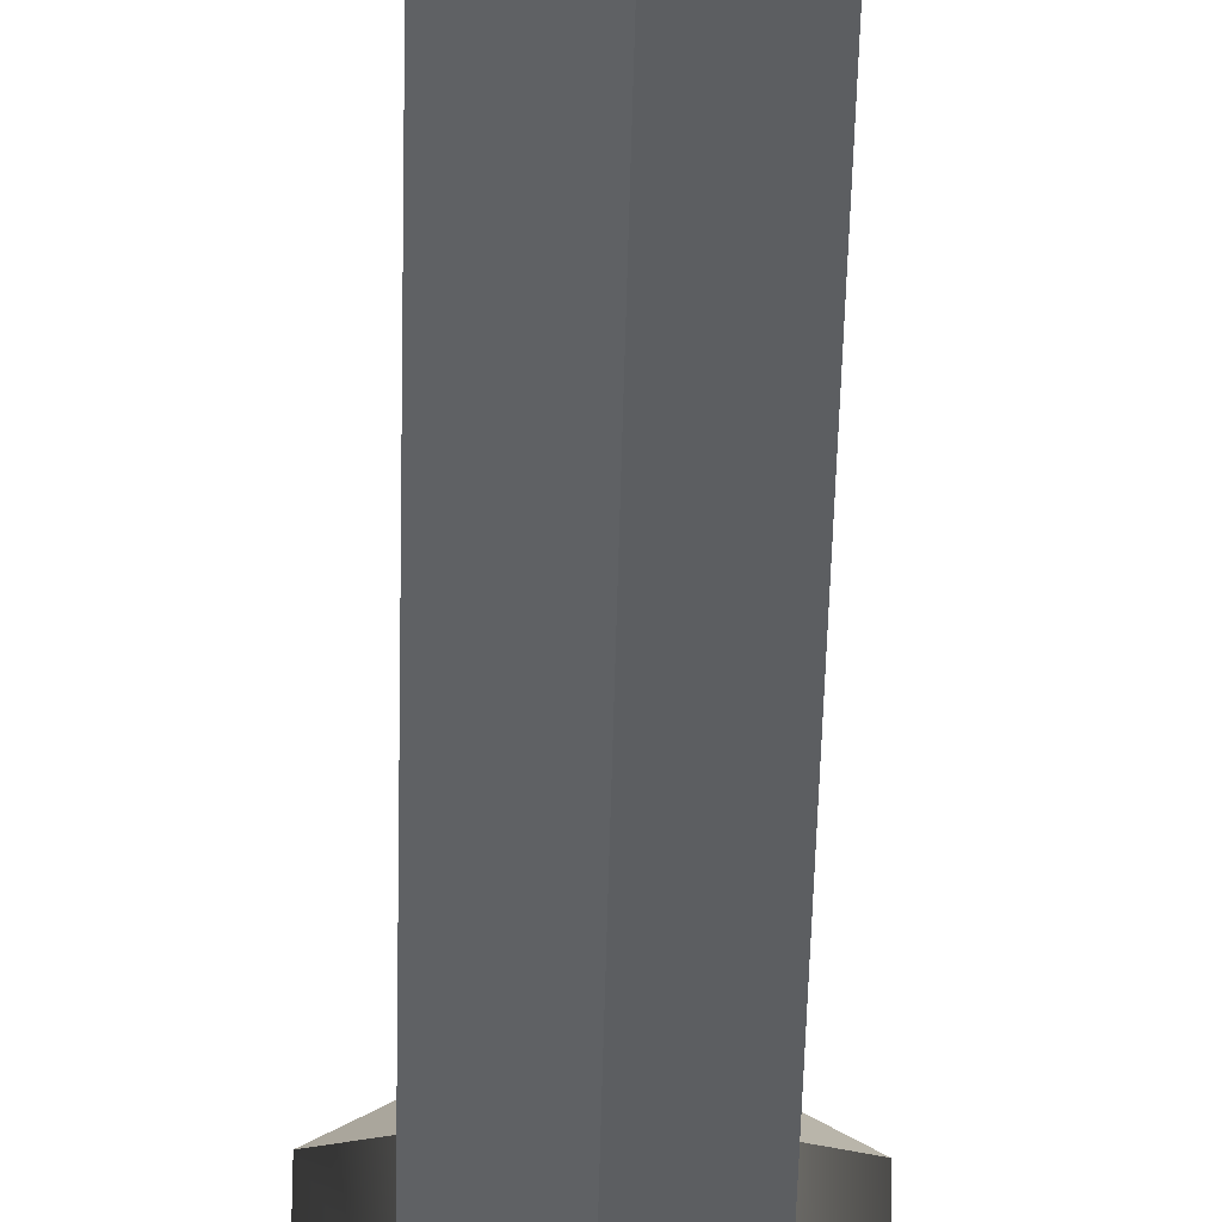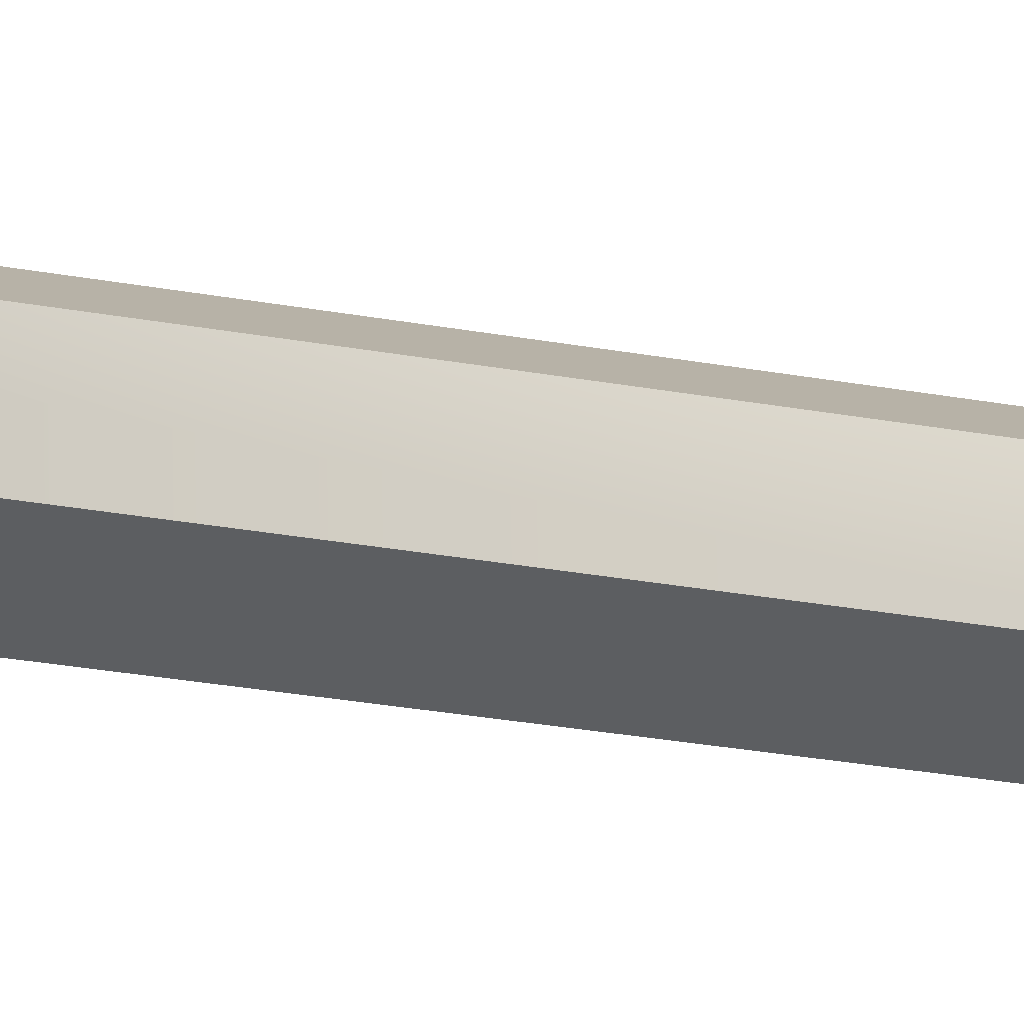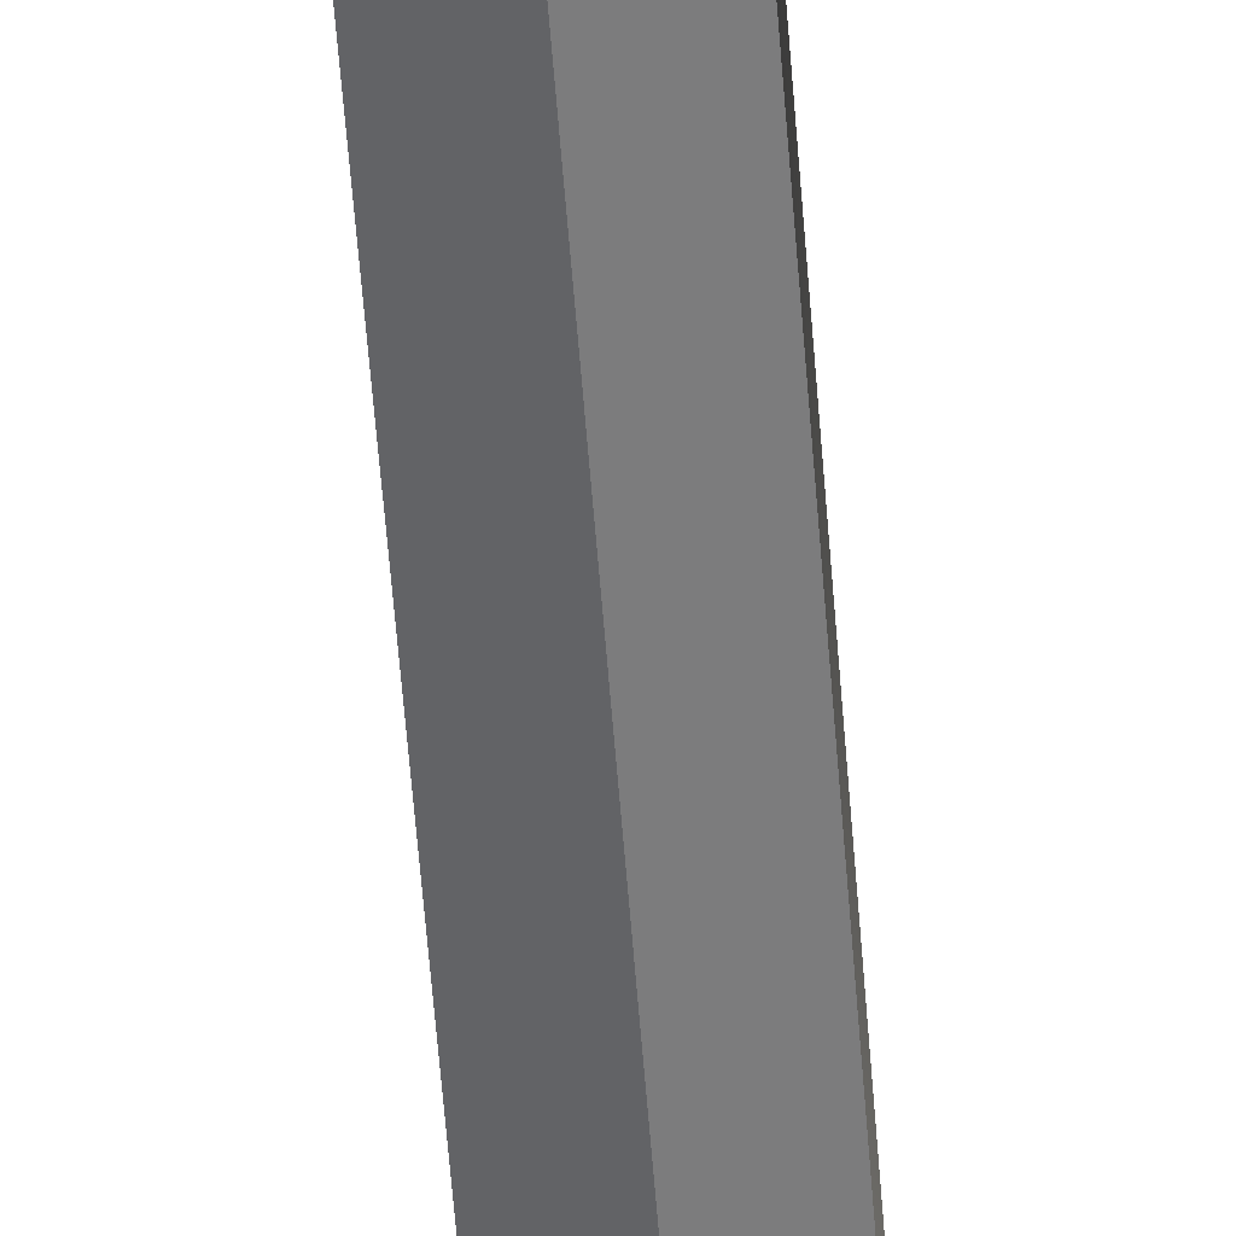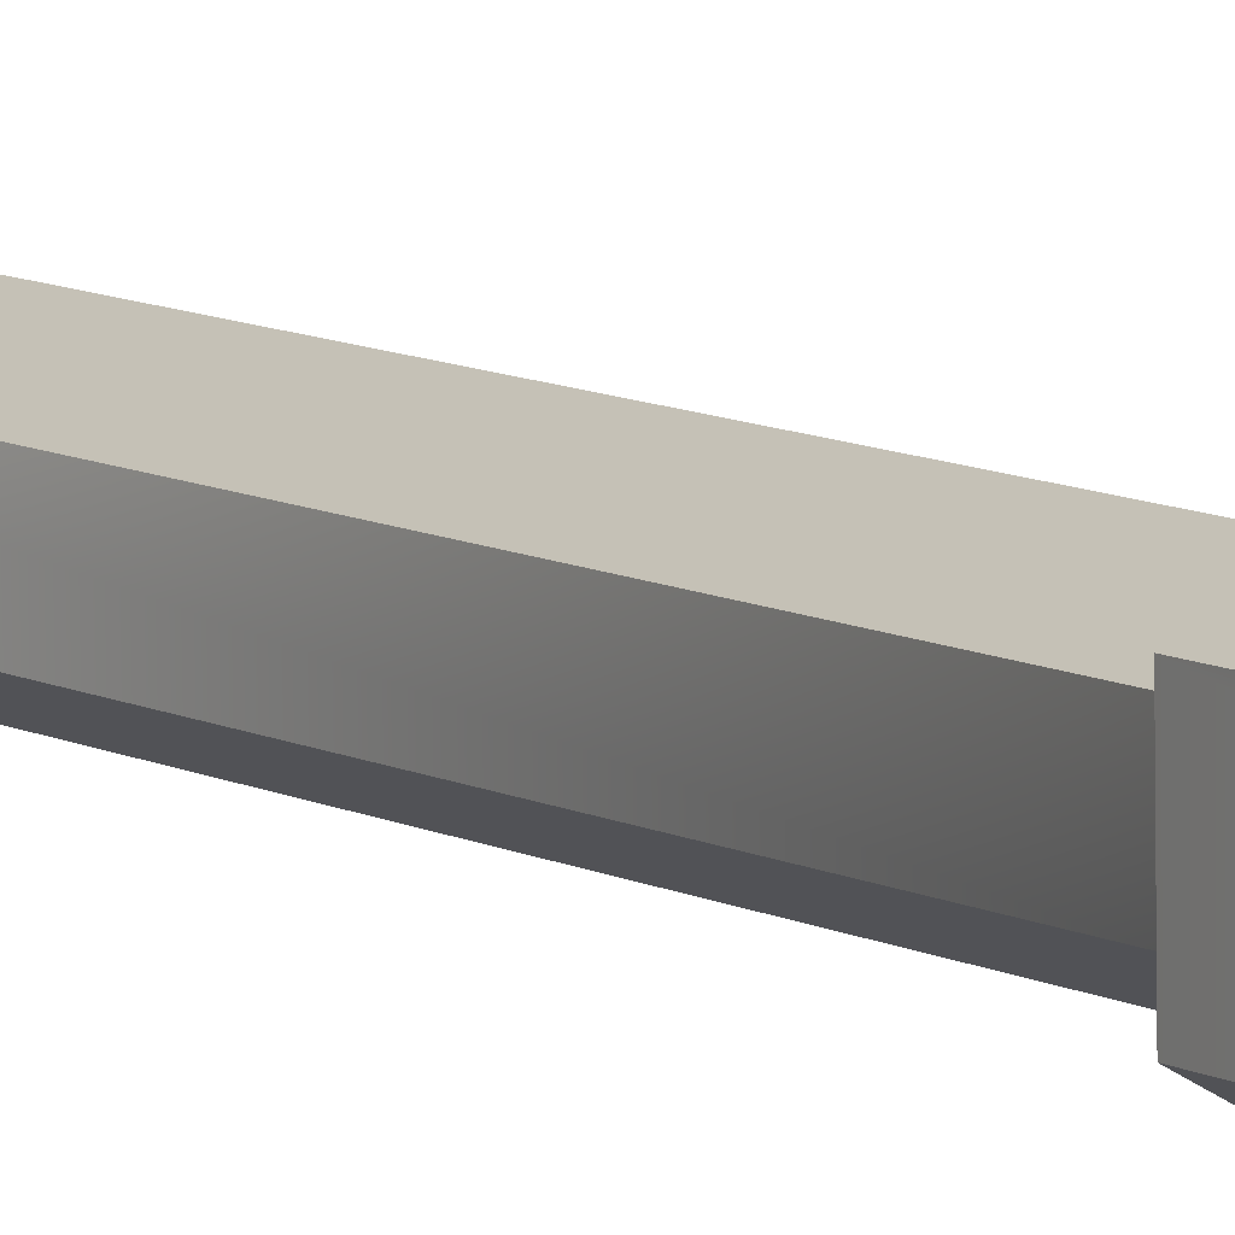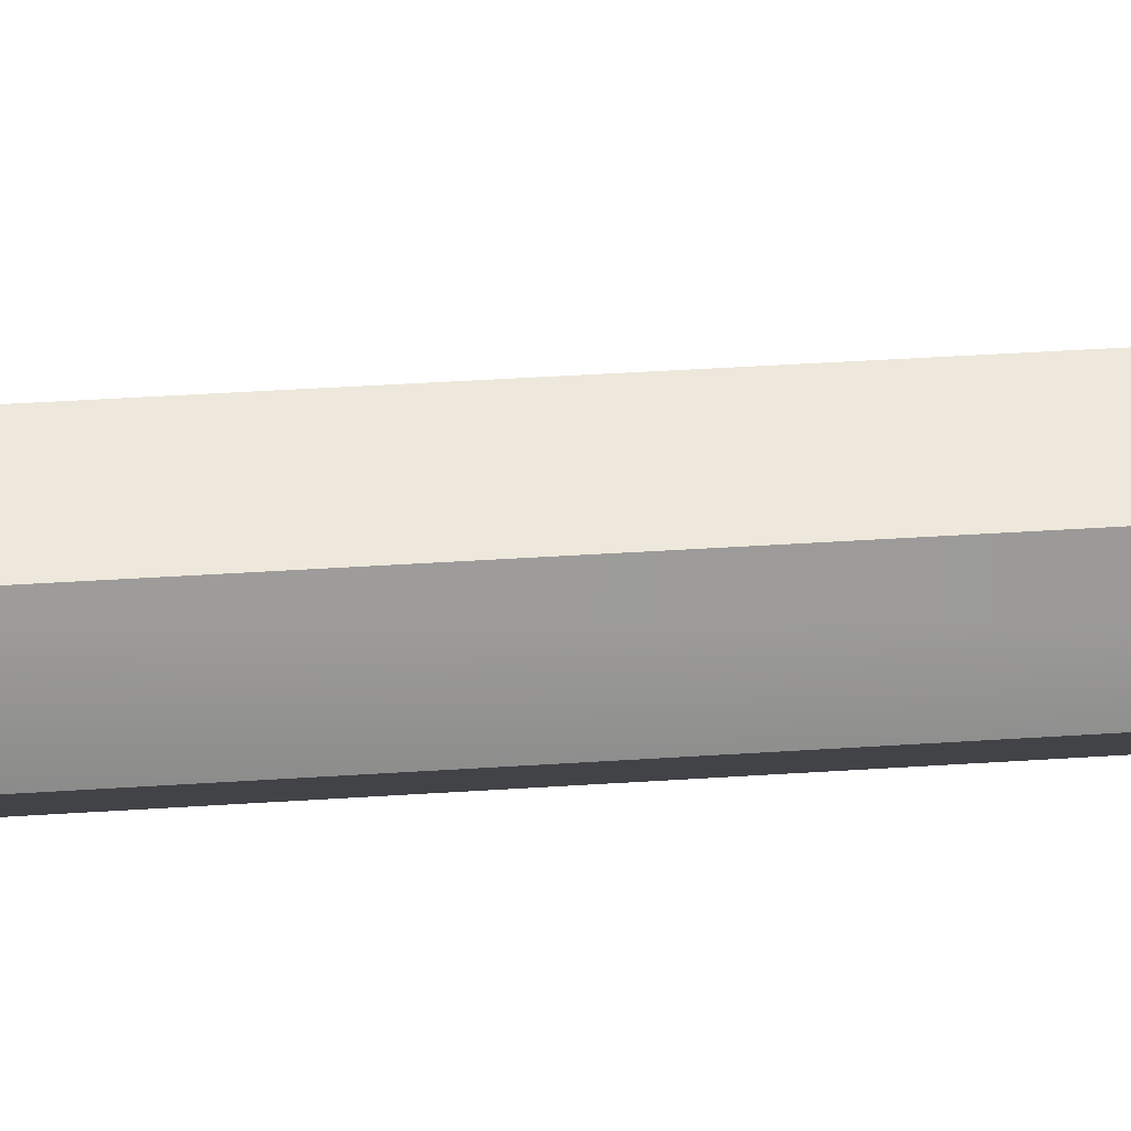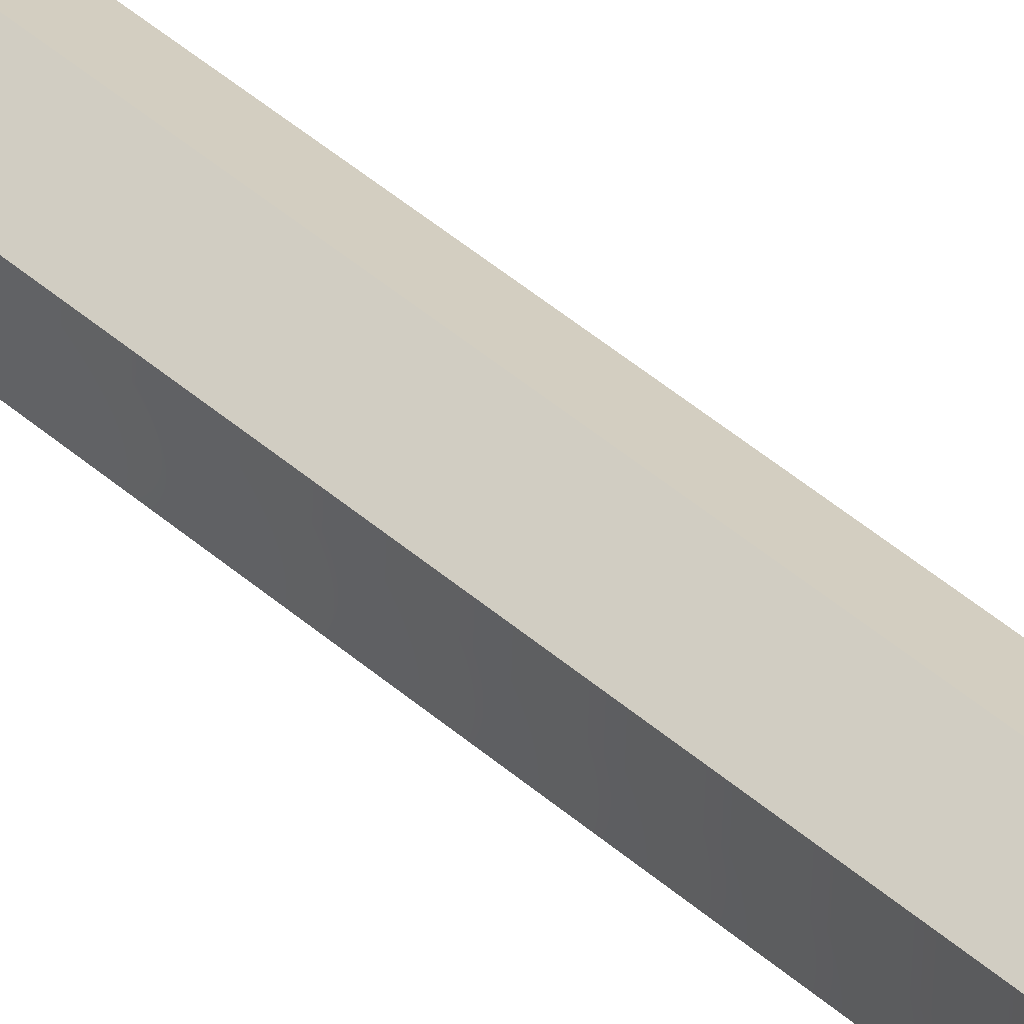
<metadata>
{"format":"obj","ext":"obj","renderer":"f3d","projection":"perspective","resolution":1024,"background":"white","views":[{"elev":-32.1,"azim":179.1,"up":"+Z"},{"elev":-18.7,"azim":-114.9,"up":"+Z"},{"elev":-55.8,"azim":-175.8,"up":"+Z"},{"elev":9.2,"azim":-32.4,"up":"+Z"},{"elev":23.6,"azim":80.3,"up":"+Z"},{"elev":43.5,"azim":135.4,"up":"+Z"}]}
</metadata>
<code>
o pCylinder3
v -1.485 8.524 1.751
v -1.251 8.527 1.889
v -1.251 6.753 1.919
v -1.485 6.75 1.782
v -1.722 6.757 2.186
v -1.253 6.757 2.189
v -1.489 6.76 2.322
v -1.486 8.639 1.846
v -1.335 8.64 1.934
v -1.721 8.527 1.886
v -1.638 8.64 1.932
v -1.639 8.643 2.106
v -1.488 8.645 2.194
v -1.488 11.42 2.147
v -1.639 11.42 2.059
v -1.489 8.533 2.291
v -1.722 8.531 2.156
v -1.721 6.753 1.916
v -1.253 8.531 2.159
v -1.336 8.643 2.108
v -1.486 11.42 1.798
v -1.335 11.42 1.887
v -1.638 11.42 1.885
v -1.336 11.42 2.061
v -1.414 12.35 2.002
v -1.277 12.04 1.93
v -1.493 12.04 1.804
v -1.494 12.35 1.957
v -1.708 11.55 1.842
v -1.485 11.55 1.716
v -1.267 11.55 2.1
v -1.489 11.55 2.225
v -1.264 11.55 1.845
v -1.709 11.55 2.097
v -1.416 12.35 2.093
v -1.278 12.04 2.096
v -1.575 12.35 2.001
v -1.575 12.35 2.091
v -1.688 12.04 1.927
v -1.496 12.36 2.137
v -1.496 12.05 2.196
v -1.689 12.04 2.093
f 1 2 3 4
f 5 3 6 7
f 2 1 8 9
f 1 10 11 8
f 12 13 14 15
f 16 17 5 7
f 10 1 4 18
f 19 16 7 6
f 16 19 20 13
f 17 16 13 12
f 9 8 21 22
f 8 11 23 21
f 13 20 24 14
f 25 26 27 28
f 21 23 29 30
f 14 24 31 32
f 22 21 30 33
f 15 14 32 34
f 26 25 35 36
f 4 3 5 18
f 25 28 37 38
f 2 19 6 3
f 10 17 12 11
f 19 2 9 20
f 17 10 18 5
f 39 37 28 27
f 40 35 25 38
f 11 12 15 23
f 20 9 22 24
f 24 22 33 31
f 23 15 34 29
f 41 32 31 36
f 42 34 32 41
f 34 42 39 29
f 39 27 30 29
f 26 33 30 27
f 33 26 36 31
f 39 42 38 37
f 42 41 40 38
f 41 36 35 40

</code>
